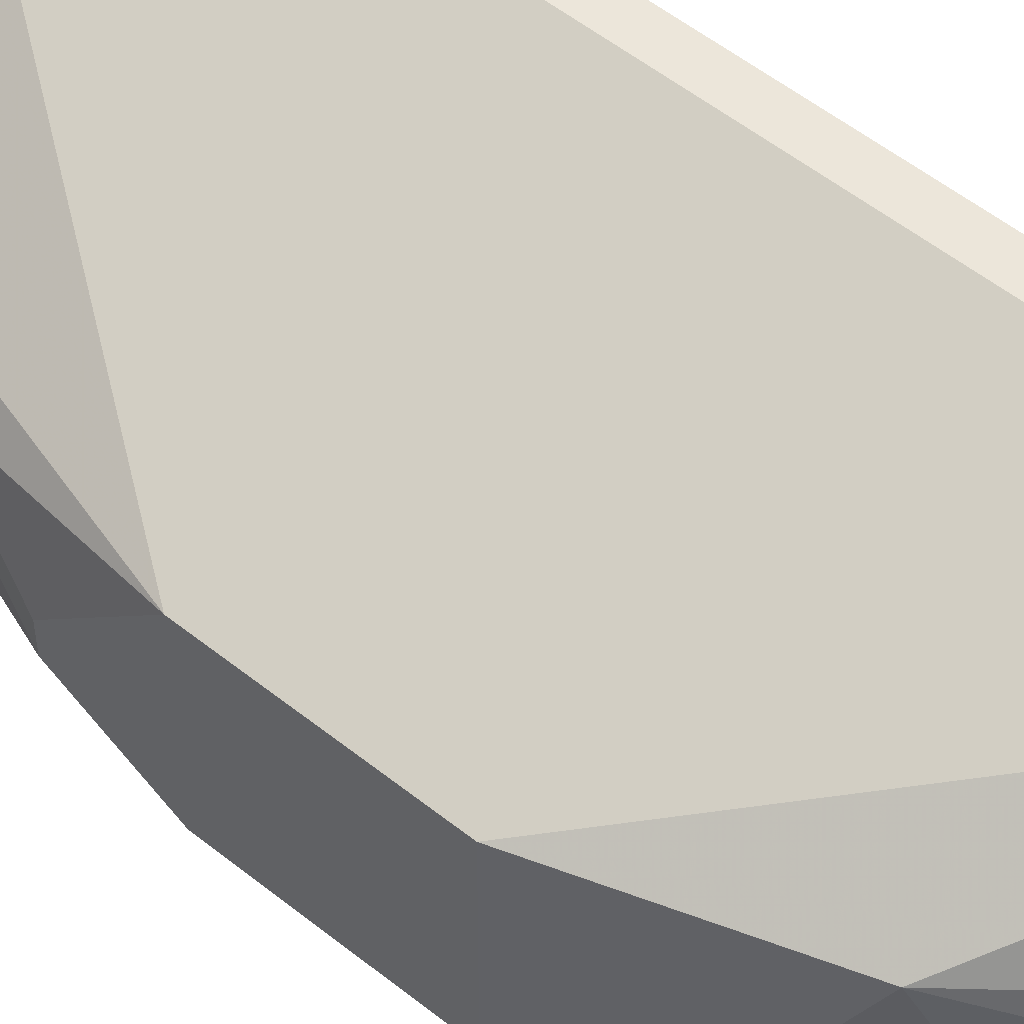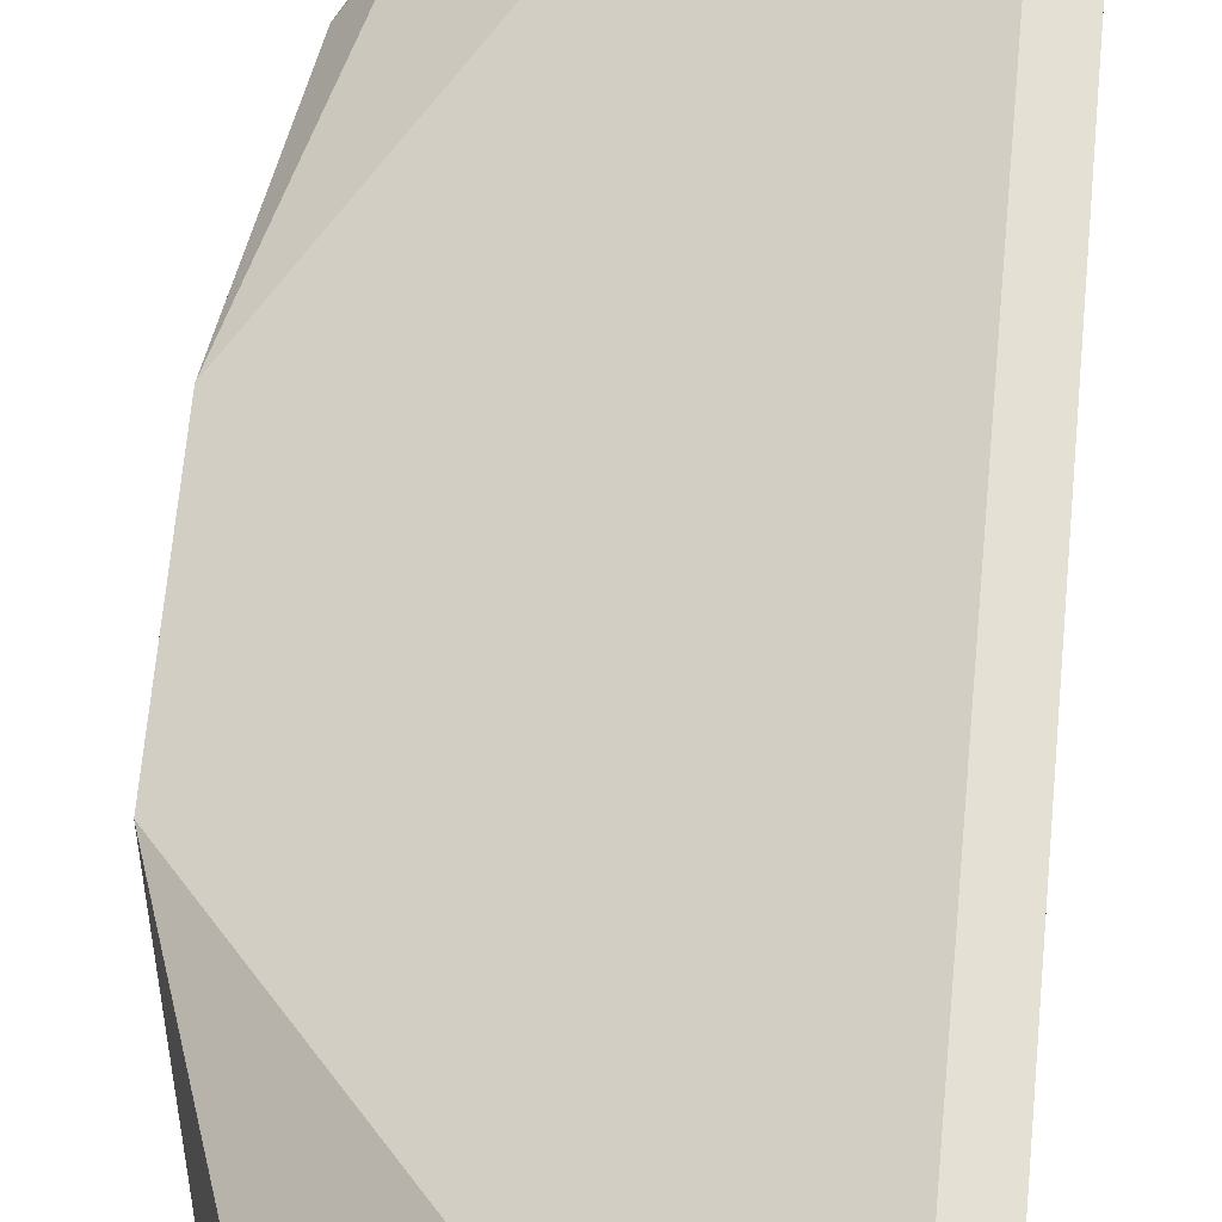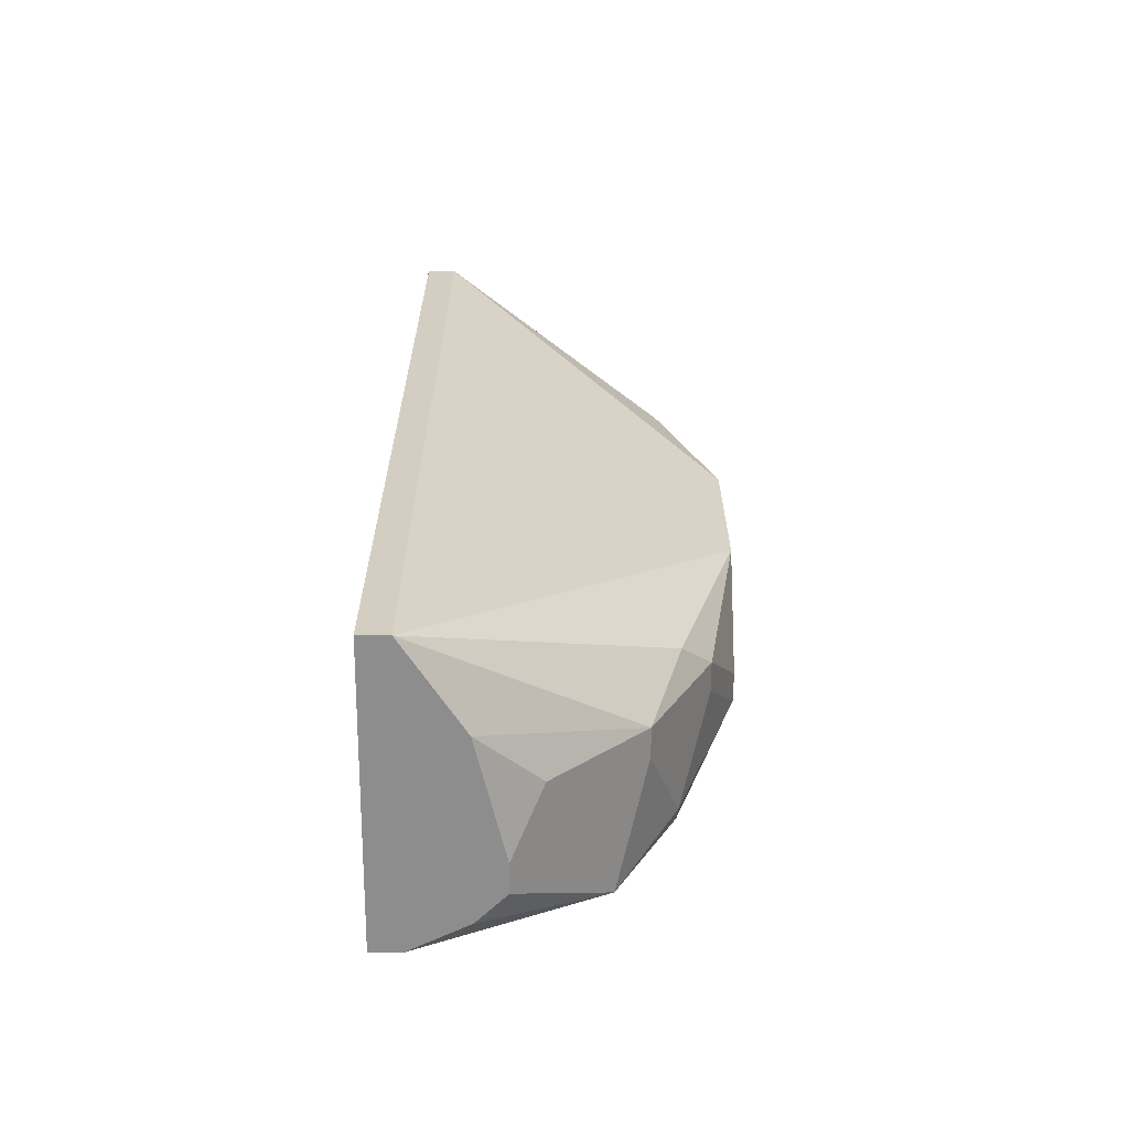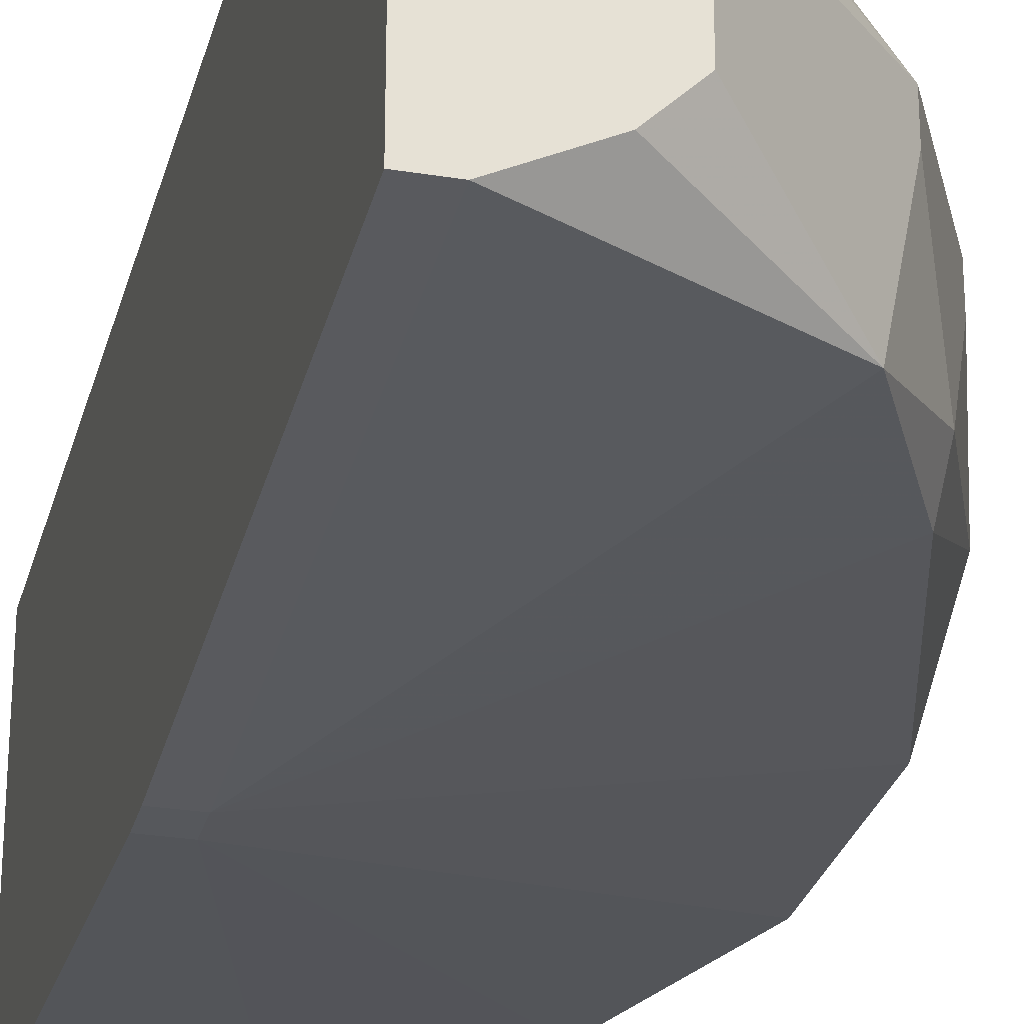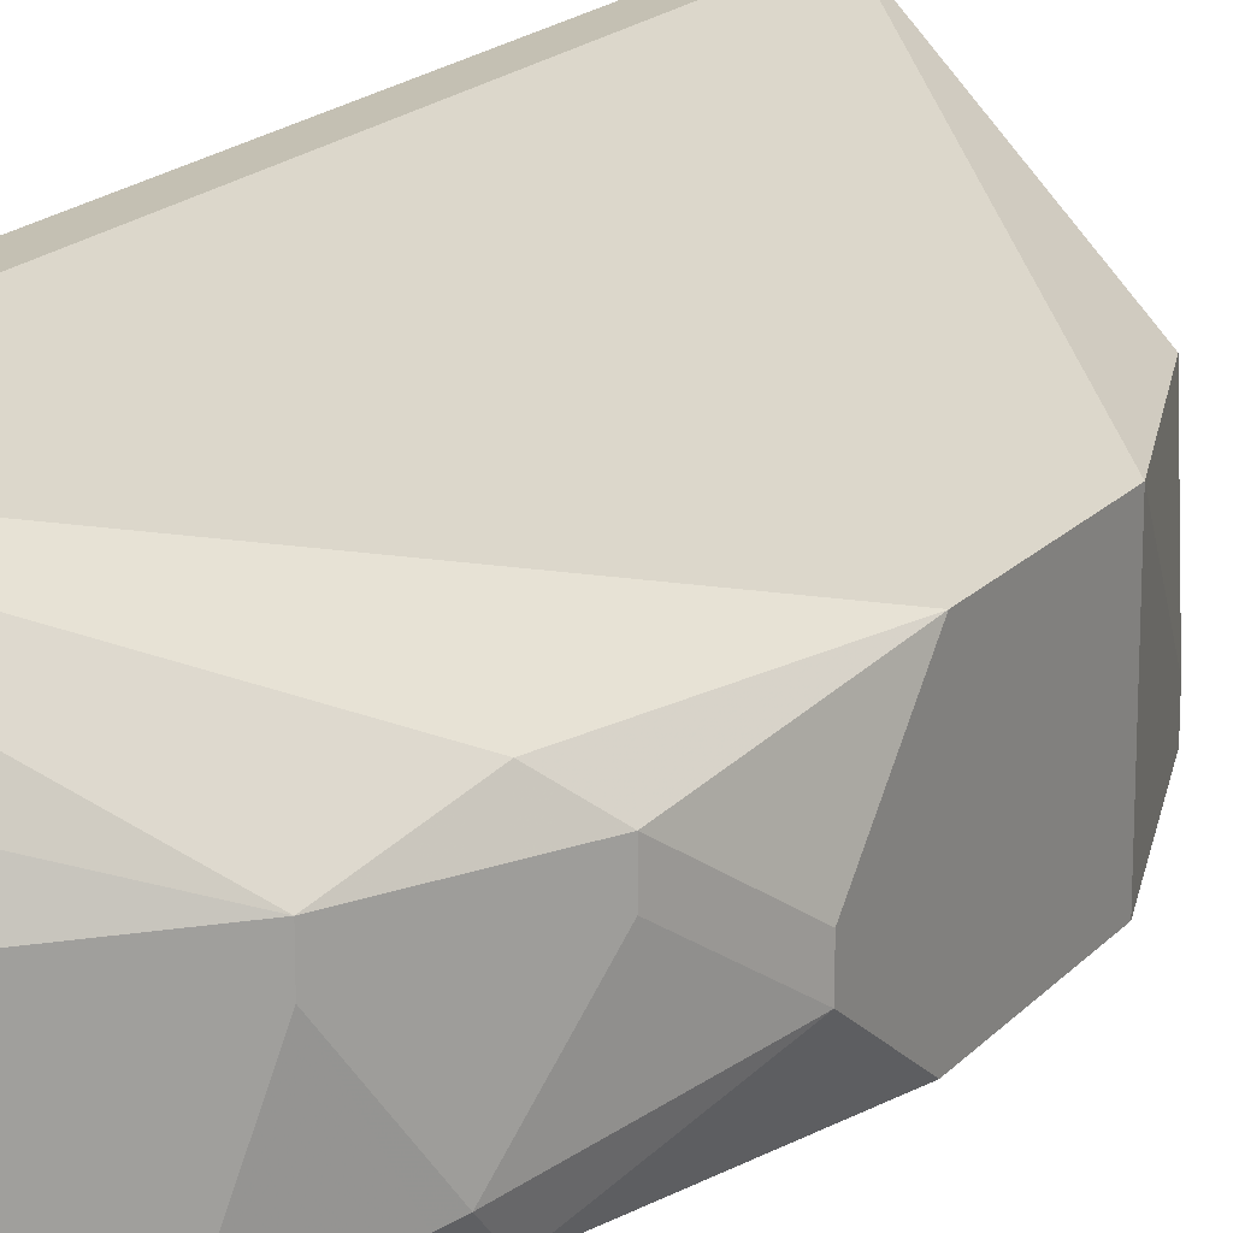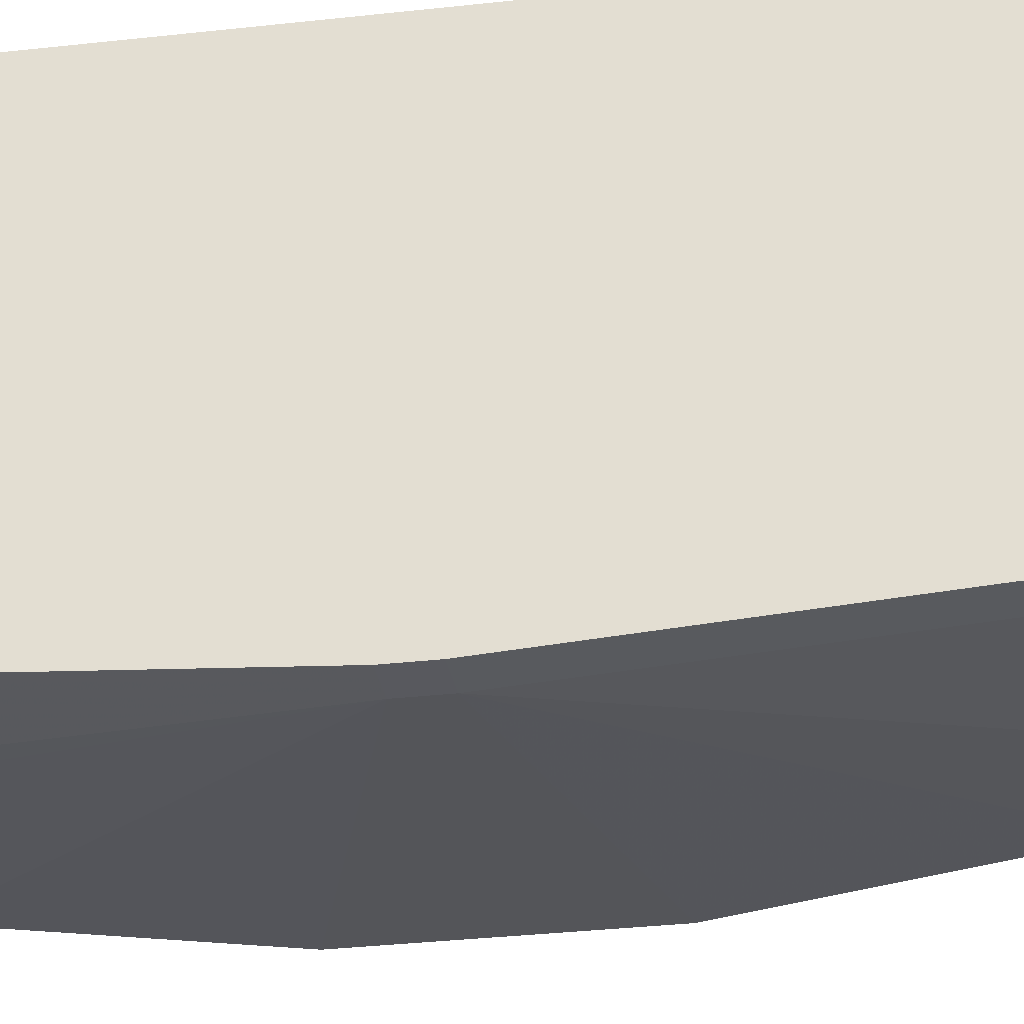
<metadata>
{"format":"obj","ext":"obj","renderer":"f3d","projection":"perspective","resolution":1024,"background":"white","views":[{"elev":54.5,"azim":130.2,"up":"+Z"},{"elev":65.6,"azim":-174.7,"up":"+Z"},{"elev":-64.7,"azim":-0.4,"up":"+Y"},{"elev":-28.0,"azim":-14.0,"up":"+Z"},{"elev":18.0,"azim":27.9,"up":"+Z"},{"elev":-30.4,"azim":-80.5,"up":"+Z"}]}
</metadata>
<code>
v 0.01438 -0.02584 -0.0009851
v 0.01599 -0.02584 -0.0009851
v 0.03209 0.006364 0.008677
v 0.03209 0.006364 -0.0009851
v 0.03209 -0.003299 0.008677
v 0.03209 -0.003299 -0.0009851
v 0.03209 -0.00813 0.003846
v 0.03209 -0.00813 0.002236
v 0.03048 0.0128 0.002236
v 0.03048 0.0128 0.0006252
v 0.03048 -0.01296 0.007067
v 0.03048 -0.01296 0.005456
v 0.01438 -0.02584 0.01512
v 0.01599 -0.02584 0.01512
v 0.02887 0.01603 0.008677
v 0.02887 0.01603 -0.0009851
v 0.02887 -0.01457 0.008677
v 0.02887 -0.01457 -0.0009851
v 0.02887 -0.01618 0.0006252
v 0.02726 0.01925 0.002236
v 0.02726 0.01925 0.0006252
v 0.02726 -0.0194 0.007067
v 0.02726 -0.0194 0.005456
v 0.02565 0.02086 0.007067
v 0.02565 -0.02101 -0.0009851
v 0.02243 0.02408 0.008677
v 0.02243 0.02408 -0.0009851
v 0.02243 -0.02423 0.007067
v 0.02082 0.02569 0.008677
v 0.02082 0.02569 -0.0009851
v 0.02082 -0.02584 0.003846
v 0.02082 -0.02584 0.002236
v 0.01921 -0.02584 0.01029
v 0.01921 -0.02584 0.0006252
v 0.01438 0.02569 0.01512
v 0.01599 0.02569 0.01512
v 0.01438 0.02569 -0.0009851
v 0.01438 0.001532 -0.002595
v 0.01599 0.001532 -0.002595
v 0.01599 -7.794e-05 -0.002595
v 0.01438 -7.794e-05 -0.002595
f 13 14 36
f 13 36 35
f 38 41 1
f 38 1 13
f 38 13 35
f 38 35 37
f 38 37 30
f 38 30 39
f 40 41 38
f 40 38 39
f 34 25 32
f 17 5 14
f 17 14 22
f 33 22 14
f 4 6 40
f 4 40 39
f 4 39 16
f 27 30 21
f 27 21 16
f 27 16 39
f 27 39 30
f 29 30 37
f 29 37 35
f 29 35 36
f 2 1 41
f 2 41 40
f 2 40 25
f 2 25 34
f 28 22 33
f 23 19 22
f 23 22 28
f 23 32 25
f 23 25 19
f 18 19 25
f 18 25 40
f 18 40 6
f 8 19 18
f 8 18 6
f 10 4 16
f 3 15 36
f 3 36 14
f 3 14 5
f 24 21 30
f 24 30 29
f 31 28 33
f 31 33 14
f 31 14 13
f 31 13 1
f 31 1 2
f 31 2 34
f 31 34 32
f 31 32 23
f 31 23 28
f 11 5 17
f 11 17 22
f 11 22 19
f 9 3 4
f 9 4 10
f 9 10 16
f 9 16 15
f 9 15 3
f 26 24 29
f 26 29 36
f 26 36 15
f 26 15 24
f 20 24 15
f 20 15 16
f 20 16 21
f 20 21 24
f 7 8 6
f 7 6 4
f 7 4 3
f 7 3 5
f 7 5 11
f 12 11 19
f 12 19 8
f 12 8 7
f 12 7 11

</code>
